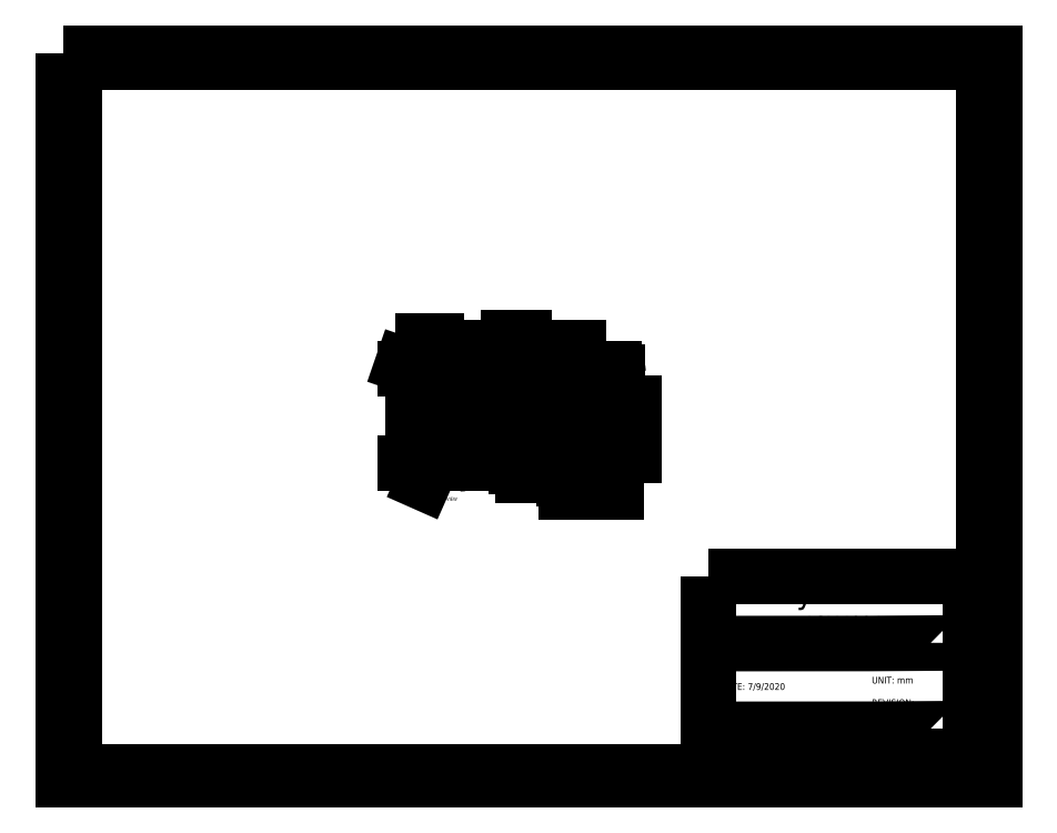
<metadata>
{"format":"dxf","ext":"dxf","renderer":"ezdxf+matplotlib","layout":"modelspace","background":"white","min_lineweight":24,"dpi":150}
</metadata>
<code>
0
SECTION
2
ENTITIES
0
LWPOLYLINE
8
0
90
    2
70
    0
43
0
10
0.1401
20
107.4
10
3.277
20
107.4
0
LWPOLYLINE
8
0
90
    2
70
    0
43
0
10
139
20
213.3
10
139
20
215.9
0
LWPOLYLINE
8
0
90
    2
70
    0
43
0
10
273.5
20
107.4
10
276.7
20
107.4
0
LWPOLYLINE
8
0
90
    4
70
    1
43
0
10
0.09016
20
215.8
10
276.7
20
215.8
10
276.7
20
0.09016
10
0.09016
20
0.09016
0
LWPOLYLINE
8
0
90
    4
70
    1
43
0
10
3.284
20
213.3
10
273.5
20
213.3
10
273.5
20
2.581
10
3.284
20
2.581
0
SPLINE
8
0
210
0
220
0
230
0
70
    8
71
    3
72
    8
73
    4
74
    0
42
1e-07
43
1e-07
40
0
40
0
40
0
40
0
40
1
40
1
40
1
40
1
10
195.1
20
40.58
30
0
10
265.9
20
40.58
30
0
10
265.9
20
40.81
30
0
10
265.9
20
40.81
30
0
0
LWPOLYLINE
8
0
90
    2
70
    0
43
0
10
139
20
0.09016
10
139
20
2.688
0
LWPOLYLINE
8
0
90
    4
70
    1
43
0
10
191.7
20
60.36
10
269.5
20
60.36
10
269.5
20
6.549
10
191.7
20
6.549
0
SPLINE
8
0
210
0
220
0
230
0
70
    8
71
    3
72
    8
73
    4
74
    0
42
1e-07
43
1e-07
40
0
40
0
40
0
40
0
40
1
40
1
40
1
40
1
10
195.1
20
15.14
30
0
10
265.9
20
15.14
30
0
10
265.9
20
15.36
30
0
10
265.9
20
15.36
30
0
0
MTEXT
8
0
10
193.5
20
12.3
30
0
40
3
41
72.07
71
    1
72
    1
1
*NOTE: DIMENSIONS UNTOLERANCED\P
7
standard
210
0
220
0
230
1
50
0
73
    2
44
1
0
INSERT
8
0
2
TinyRemote_ASM4004_REV1-DETAILED_DRAWING-DXF
10
0.09016
20
0.09016
30
0
41
1
42
1
43
0
50
0
70
    1
71
    1
44
0
45
0
0
DIMENSION
8
dim
2
*D1
10
107.8
20
121
30
0
11
104.2
21
123.6
31
0
70
   36
1
2x R1
71
    5
72
    0
3
Standard
53
0
210
0
220
0
230
1
15
106.8
25
121.4
35
0
40
0
0
DIMENSION
8
dim
2
*D2
10
113
20
101
30
0
11
111
21
102.2
31
0
70
   32
71
    5
72
    0
3
Standard
53
0
210
0
220
0
230
1
13
108.9
23
103.2
33
0
14
113.1
24
103.2
34
0
0
DIMENSION
8
dim
2
*D3
10
107
20
106.4
30
0
11
105.8
21
104.8
31
0
70
   32
71
    5
72
    0
3
Standard
53
0
210
0
220
0
230
1
13
108.9
23
103.2
33
0
14
108.9
24
106.4
34
0
50
90
0
DIMENSION
8
dim
2
*D4
10
104
20
122
30
0
11
102.8
21
108
31
0
70
   32
71
    5
72
    0
3
Standard
53
0
210
0
220
0
230
1
13
111.8
23
94.04
33
0
14
107.8
24
122
34
0
50
90
0
DIMENSION
8
dim
2
*D5
10
119.9
20
96.64
30
0
11
117.7
21
98.88
31
0
70
   36
1
R0.8
71
    5
72
    0
3
Standard
53
0
210
0
220
0
230
1
15
119.2
25
96.92
35
0
40
0
0
DIMENSION
8
dim
2
*D6
10
122.8
20
96.64
30
0
11
121.3
21
97.89
31
0
70
   32
71
    5
72
    0
3
Standard
53
0
210
0
220
0
230
1
13
119.9
23
96.64
33
0
14
122.8
24
99.04
34
0
0
DIMENSION
8
dim
2
*D7
10
119.9
20
94.04
30
0
11
118.6
21
95.34
31
0
70
   32
71
    5
72
    0
3
Standard
53
0
210
0
220
0
230
1
13
119.9
23
96.64
33
0
14
117.8
24
94.04
34
0
50
90
0
DIMENSION
8
dim
2
*D8
10
111.8
20
99.04
30
0
11
107
21
91
31
0
70
   36
1
2x R5
71
    5
72
    0
3
Standard
53
0
210
0
220
0
230
1
15
109.8
25
94.47
35
0
40
0
0
DIMENSION
8
dim
2
*D9
10
116.5
20
119.7
30
0
11
114.8
21
120.9
31
0
70
   32
71
    5
72
    0
3
Standard
53
0
210
0
220
0
230
1
13
113.1
23
119.8
33
0
14
116.5
24
119.8
34
0
0
DIMENSION
8
dim
2
*D10
10
109.1
20
116.6
30
0
11
107.9
21
114.9
31
0
70
   32
71
    5
72
    0
3
Standard
53
0
210
0
220
0
230
1
13
108.9
23
113.1
33
0
14
108.9
24
116.6
34
0
50
90
0
LINE
8
leader
10
111
20
103.2
11
111
21
119.8
0
DIMENSION
8
dim
2
*D11
10
106.8
20
128
30
0
11
108.9
21
129.2
31
0
70
   32
1
2x 4.2
71
    5
72
    0
3
Standard
53
0
210
0
220
0
230
1
13
111
23
119.8
33
0
14
106.8
24
121
34
0
0
DIMENSION
8
dim
2
*D12
10
125
20
119.8
30
0
11
123.8
21
111.5
31
0
70
   32
71
    5
72
    0
3
Standard
53
0
210
0
220
0
230
1
13
120.7
23
103.2
33
0
14
120.7
24
119.8
34
0
50
90
0
LINE
8
leader
10
138.6
20
118.2
11
139.6
21
118.2
0
LINE
8
leader
10
138.5
20
118.2
11
137.1
21
118.2
0
LINE
8
leader
10
138.6
20
111.5
11
139.6
21
111.5
0
LINE
8
leader
10
138.6
20
111.5
11
137.1
21
111.5
0
LINE
8
leader
10
138.6
20
104.8
11
139.6
21
104.8
0
LINE
8
leader
10
138.6
20
104.8
11
137.1
21
104.8
0
LINE
8
leader
10
151.5
20
119.5
11
151.5
21
122
0
DIMENSION
8
dim
2
*D13
10
141
20
118.2
30
0
11
139.8
21
120.1
31
0
70
   32
71
    5
3
Standard
53
0
210
0
220
0
230
1
13
137.1
23
122
33
0
14
139.6
24
118.2
34
0
50
90
0
DIMENSION
8
dim
2
*D14
10
141
20
111.5
30
0
11
139.8
21
114.9
31
0
70
   32
71
    5
3
Standard
53
0
210
0
220
0
230
1
13
139.6
23
118.2
33
0
14
139.6
24
111.5
34
0
50
90
0
DIMENSION
8
dim
2
*D15
10
141
20
104.8
30
0
11
139.8
21
108.2
31
0
70
   32
71
    5
3
Standard
53
0
210
0
220
0
230
1
13
139.6
23
111.5
33
0
14
139.6
24
104.8
34
0
50
90
0
DIMENSION
8
dim
2
*D16
10
139.6
20
100
30
0
11
138.3
21
101.2
31
0
70
   32
71
    5
3
Standard
53
0
210
0
220
0
230
1
13
137.1
23
94.04
33
0
14
139.6
24
103.7
34
0
0
LINE
8
dim
10
139.6
20
105.9
11
139.6
21
107
0
LINE
8
dim
10
139.6
20
110.4
11
139.6
21
109
0
LINE
8
dim
10
139.6
20
112.6
11
139.6
21
114
0
LINE
8
dim
10
139.6
20
117.1
11
139.6
21
116
0
DIMENSION
8
dim
2
*D17
10
136.5
20
123
30
0
11
136
21
124.2
31
0
70
   32
71
    5
3
Standard
53
0
210
0
220
0
230
1
13
135.5
23
122
33
0
14
136.5
24
122
34
0
0
DIMENSION
8
dim
2
*D18
10
137.1
20
126
30
0
11
136.3
21
127.2
31
0
70
   32
71
    5
3
Standard
53
0
210
0
220
0
230
1
13
135.5
23
122
33
0
14
137.1
24
122
34
0
0
DIMENSION
8
dim
2
*D19
10
137.1
20
129
30
0
11
134.7
21
130.2
31
0
70
   32
71
    5
3
Standard
53
0
210
0
220
0
230
1
13
132.2
23
112
33
0
14
137.1
24
122
34
0
0
DIMENSION
8
dim
2
*D20
10
137.1
20
93
30
0
11
136.8
21
94.25
31
0
70
   32
71
    5
3
Standard
53
0
210
0
220
0
230
1
13
136.5
23
94.04
33
0
14
137.1
24
94.04
34
0
0
DIMENSION
8
dim
2
*D21
10
148
20
122
30
0
11
146.8
21
120.7
31
0
70
   32
71
    5
3
Standard
53
0
210
0
220
0
230
1
13
151.5
23
119.5
33
0
14
151.5
24
122
34
0
50
90
0
DIMENSION
8
dim
2
*D22
10
151.5
20
123
30
0
11
150.1
21
124.2
31
0
70
   32
71
    5
3
Standard
53
0
210
0
220
0
230
1
13
148.8
23
121
33
0
14
151.5
24
122
34
0
0
DIMENSION
8
dim
2
*D23
10
153
20
126
30
0
11
151.5
21
127.2
31
0
70
   32
71
    5
3
Standard
53
0
210
0
220
0
230
1
13
150
23
120
33
0
14
153
24
120
34
0
0
DIMENSION
8
dim
2
*D24
10
148
20
103.3
30
0
11
146.8
21
98.68
31
0
70
   32
71
    5
3
Standard
53
0
210
0
220
0
230
1
13
153.8
23
94.04
33
0
14
149.4
24
103.3
34
0
50
90
0
LINE
8
leader
10
134.3
20
104.2
11
132.2
21
104.2
0
LINE
8
leader
10
134.3
20
104.2
11
136.5
21
104.2
0
LINE
8
leader
10
156.8
20
103.3
11
164.1
21
103.3
0
LINE
8
leader
10
156.8
20
103.3
11
149.4
21
103.3
0
LINE
8
leader
10
156.8
20
110.2
11
156.8
21
96.4
0
DIMENSION
8
dim
2
*D25
10
167
20
96.4
30
0
11
165.8
21
104.2
31
0
70
   32
71
    5
3
Standard
53
0
210
0
220
0
230
1
13
158.2
23
112
33
0
14
156.8
24
96.4
34
0
50
90
0
DIMENSION
8
dim
2
*D26
10
156.8
20
92
30
0
11
152.8
21
93.25
31
0
70
   32
71
    5
3
Standard
53
0
210
0
220
0
230
1
13
148.8
23
99.04
33
0
14
156.8
24
96.4
34
0
0
DIMENSION
8
dim
2
*D27
10
164
20
88
30
0
11
156.8
21
89.25
31
0
70
   32
71
    5
3
Standard
53
0
210
0
220
0
230
1
13
149.4
23
103.3
33
0
14
164.1
24
103.3
34
0
0
MTEXT
8
0
10
230.6
20
55.14
30
0
40
7
41
51.33
71
    5
72
    1
1
TinyRemote
7
standard
210
0
220
0
230
1
50
0
73
    2
44
1
0
MTEXT
8
0
10
231.7
20
46.17
30
0
40
4
41
23.56
71
    5
72
    1
1
ASM4004
7
standard
210
0
220
0
230
1
50
0
73
    2
44
1
0
MTEXT
8
0
10
195.1
20
27.58
30
0
40
2
41
40.06
71
    4
72
    1
1
PROJECT: TinyTV\P\PDATE: 7/9/2020\P\PAUTHOR NAME: Jason Marcum
7
standard
210
0
220
0
230
1
50
0
73
    2
44
1
0
MTEXT
8
0
10
240.2
20
27.81
30
0
40
2
41
19.5
71
    4
72
    1
1
SCALE: 1:1\P\PUNIT: mm\P\PREVISION: Rev1
7
standard
210
0
220
0
230
1
50
0
73
    2
44
1
0
DIMENSION
8
dim
2
*D28
10
131
20
122
30
0
11
129.8
21
113.1
31
0
70
   32
71
    5
72
    0
3
Standard
53
0
210
0
220
0
230
1
13
132.2
23
104.2
33
0
14
136.5
24
122
34
0
50
90
0
MTEXT
8
0
10
111
20
84
30
0
40
1
41
6.417
71
    1
72
    1
1
TOP VIEW
7
standard
210
0
220
0
230
1
50
0
73
    2
44
1
0
MTEXT
8
0
10
132
20
84
30
0
40
1
41
6.639
71
    1
72
    1
1
SIDE VIEW
7
standard
210
0
220
0
230
1
50
0
73
    2
44
1
0
MTEXT
8
0
10
152
20
84
30
0
40
1
41
9.194
71
    1
72
    1
1
BOTTOM VIEW
7
standard
210
0
220
0
230
1
50
0
73
    2
44
1
0
MTEXT
8
0
10
132
20
134
30
0
40
1
41
5.75
71
    1
72
    1
1
UNIT: mm
7
standard
210
0
220
0
230
1
50
0
73
    2
44
1
0
DIMENSION
8
dim
2
*D29
10
121
20
123
30
0
11
114.8
21
124.2
31
0
70
   32
71
    5
72
    0
3
Standard
53
0
210
0
220
0
230
1
13
109
23
120
33
0
14
120.7
24
119.8
34
0
0
DIMENSION
8
dim
2
*D30
10
123
20
126
30
0
11
114.8
21
127.2
31
0
70
   32
71
    5
72
    0
3
Standard
53
0
210
0
220
0
230
1
13
106.8
23
121
33
0
14
122.8
24
121
34
0
0
ENDSEC
0
EOF

</code>
